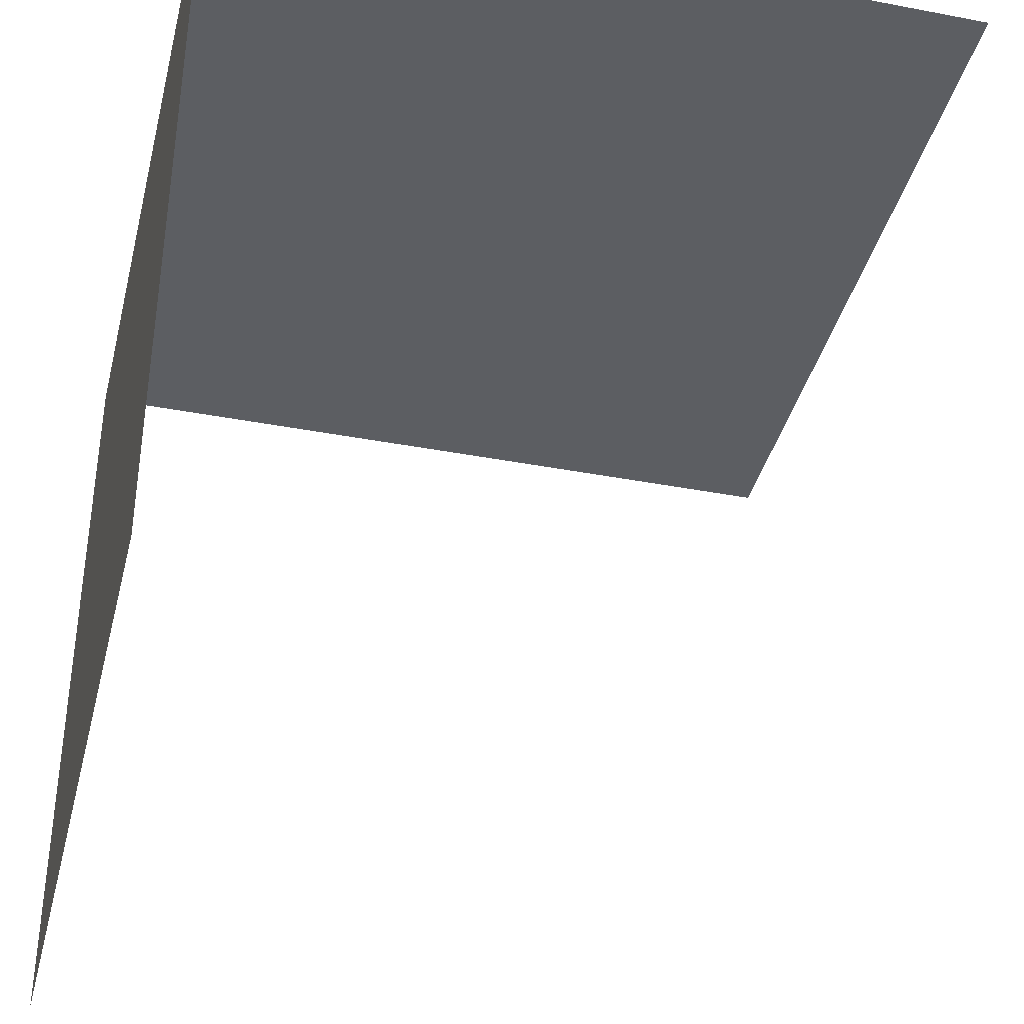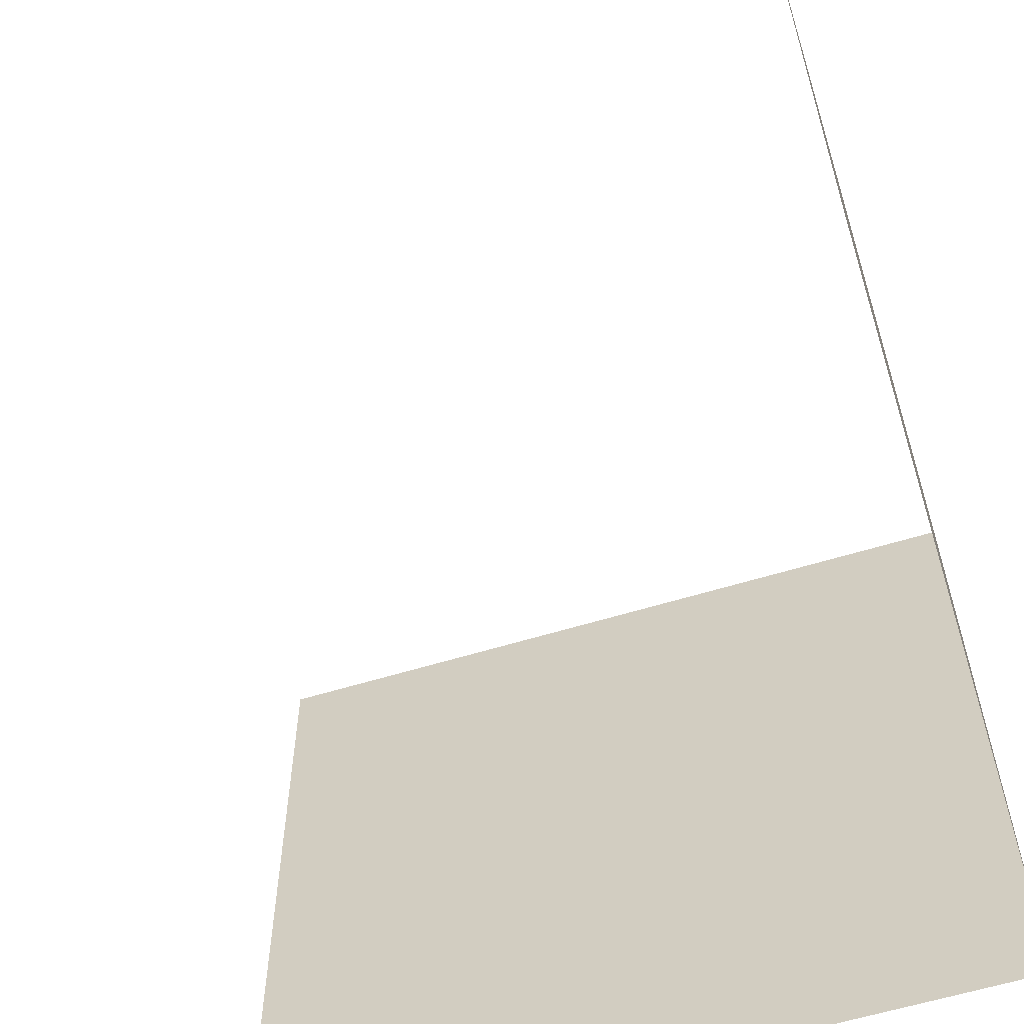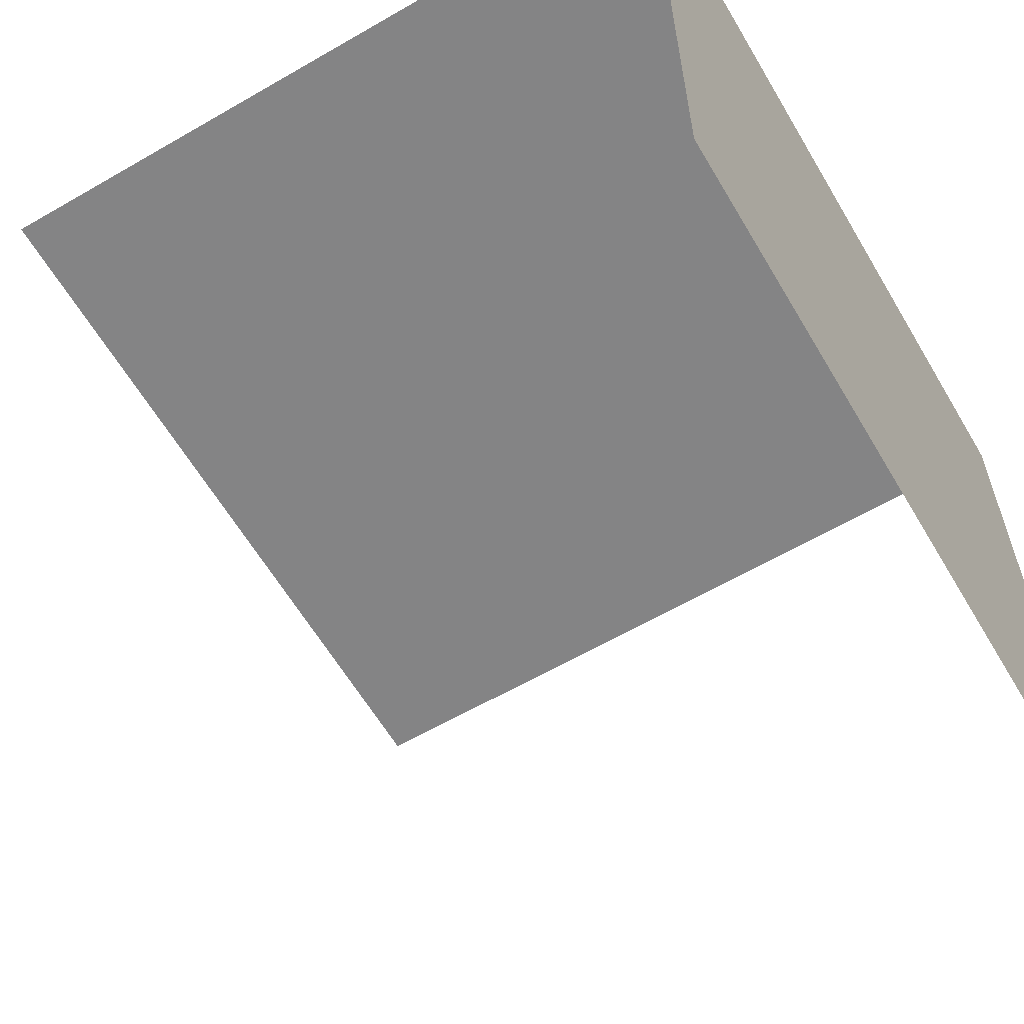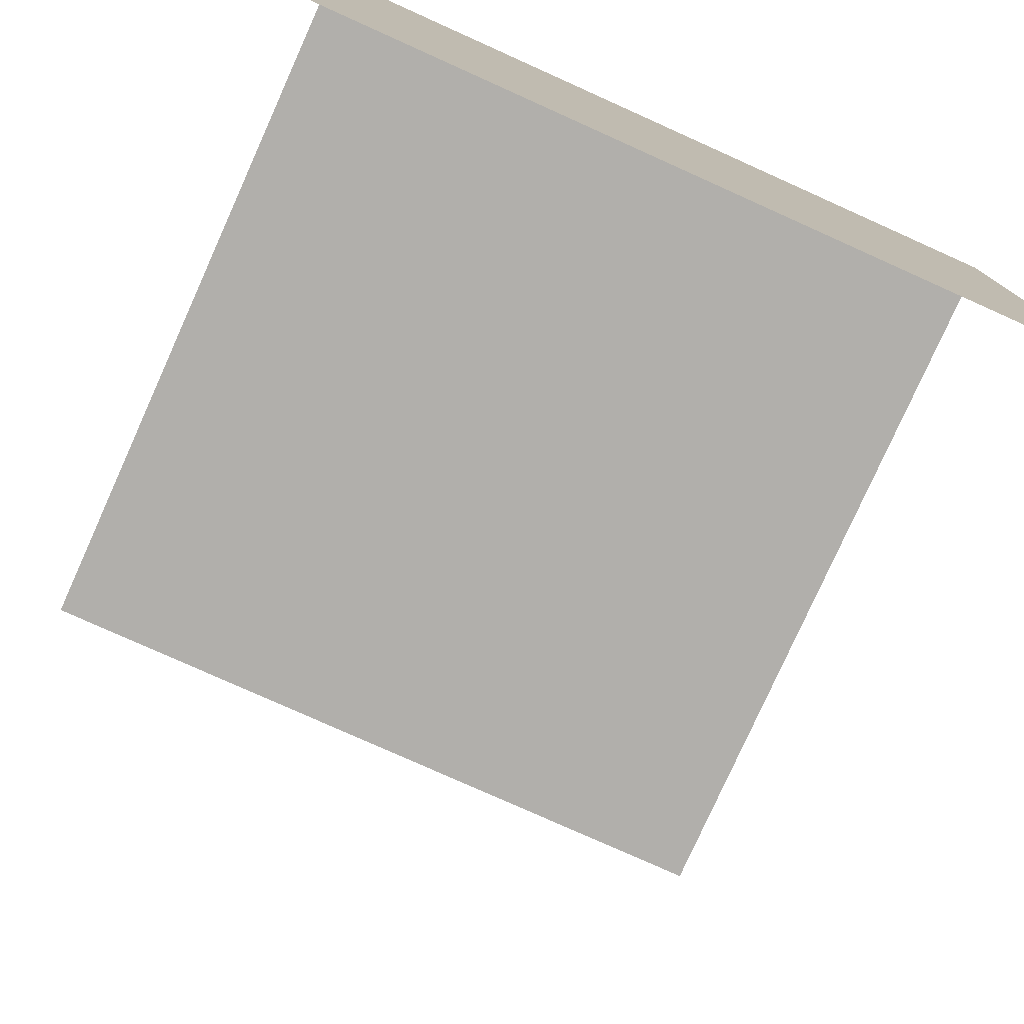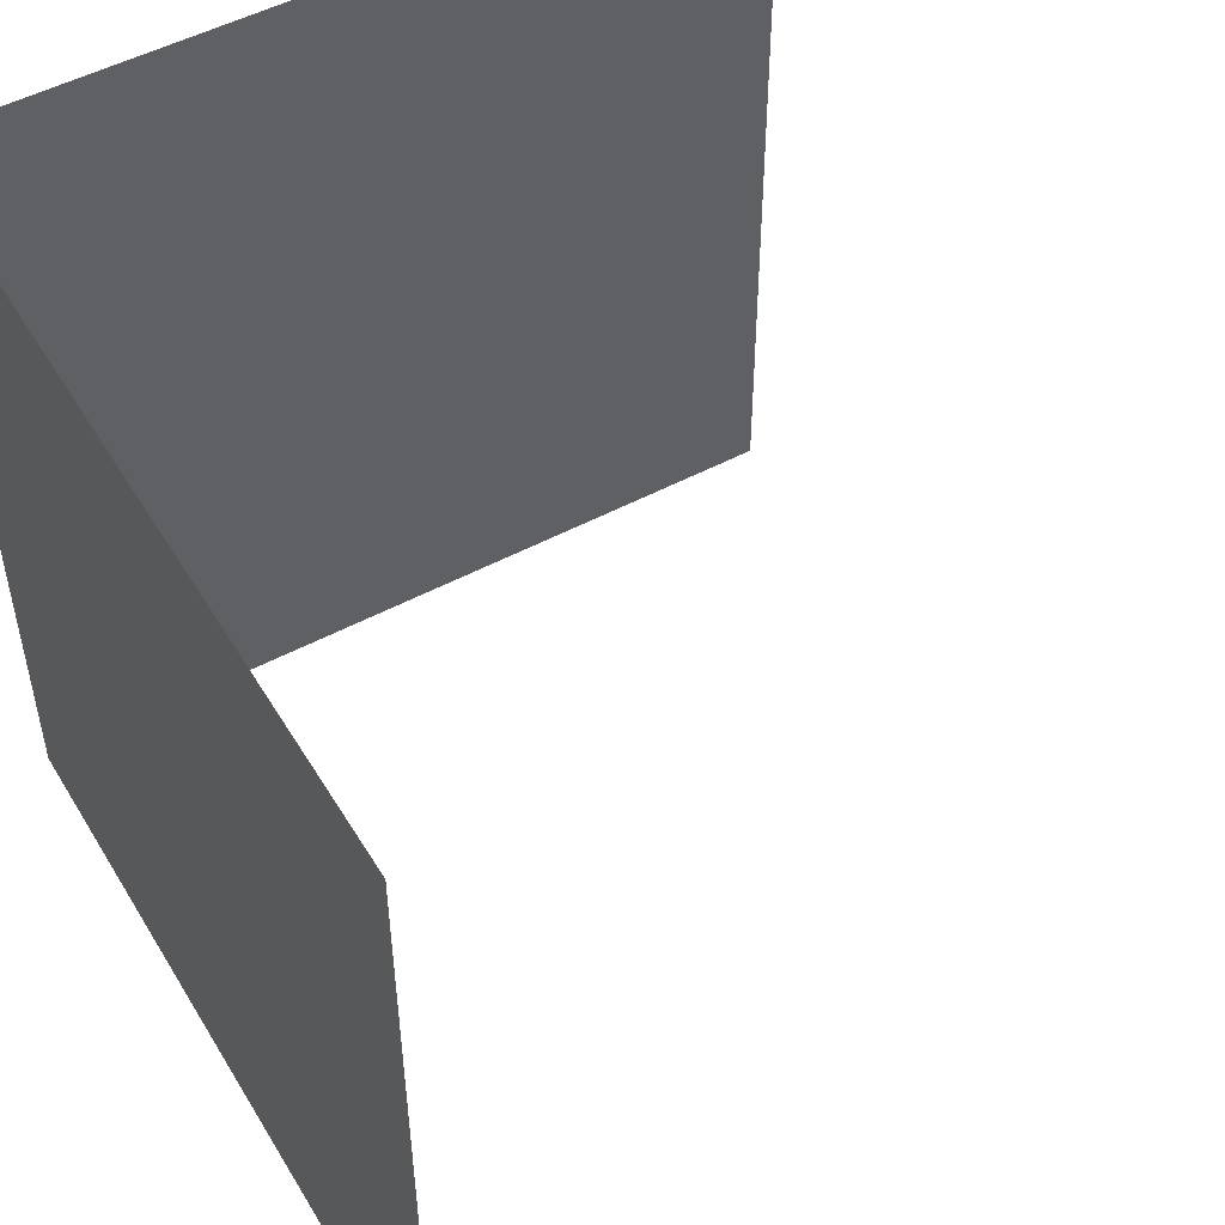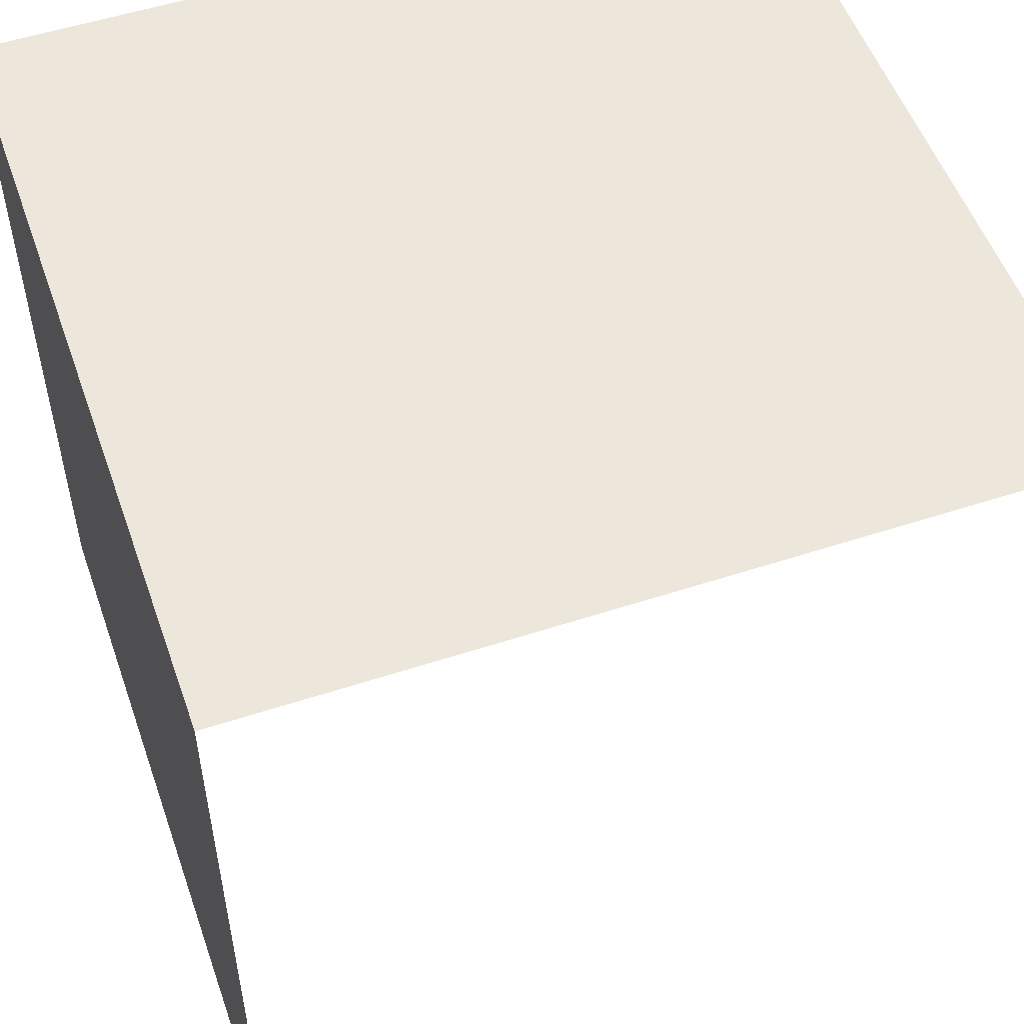
<metadata>
{"format":"obj","ext":"obj","renderer":"f3d","projection":"perspective","resolution":1024,"background":"white","views":[{"elev":-38.0,"azim":166.3,"up":"+Z"},{"elev":-59.7,"azim":-72.5,"up":"+Y"},{"elev":-61.5,"azim":30.5,"up":"+Z"},{"elev":-78.2,"azim":65.8,"up":"+Z"},{"elev":50.7,"azim":149.8,"up":"+Y"},{"elev":53.3,"azim":160.7,"up":"+Z"}]}
</metadata>
<code>
o Door_01.093_Cube.119
v -2.006 0.004139 -0.007054
v -1.006 0.004139 -0.007054
v -1.006 1.004 -0.007054
v -2.006 1.004 -0.007054
v -0.005626 0.004139 -0.007054
v -0.005626 1.004 -0.007054
v -0.005626 2.004 -0.007054
v -1.006 2.004 -0.007054
v -2.006 2.004 -0.007054
v -0.005626 1.004 -1.007
v -0.005626 2.004 -1.007
v -0.005626 1.004 -2.007
v -0.005626 2.004 -2.007
v -0.005626 0.004139 -1.007
v -0.005626 0.004139 -2.007
f 1 2 3 4
f 2 5 6 3
f 3 6 7 8
f 4 3 8 9
f 6 10 11 7
f 10 12 13 11
f 5 14 10 6
f 14 15 12 10

</code>
